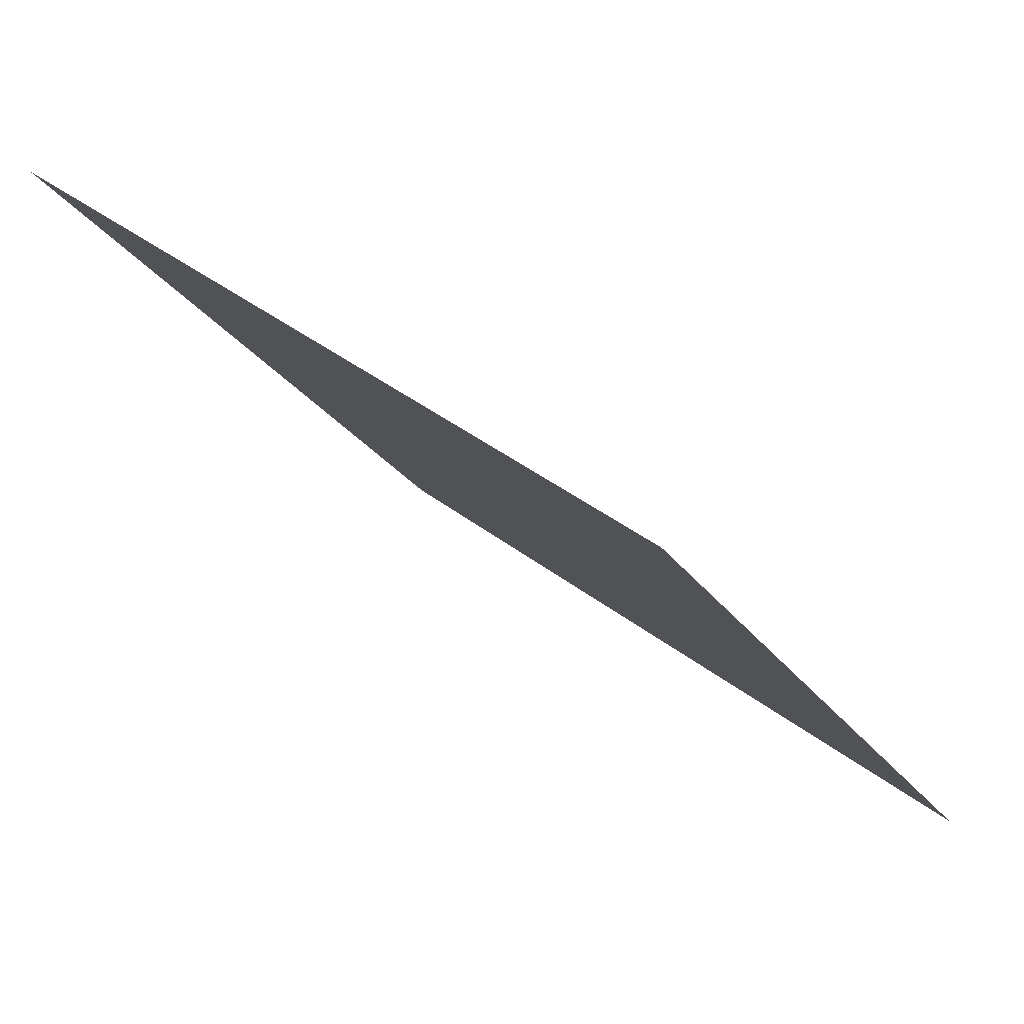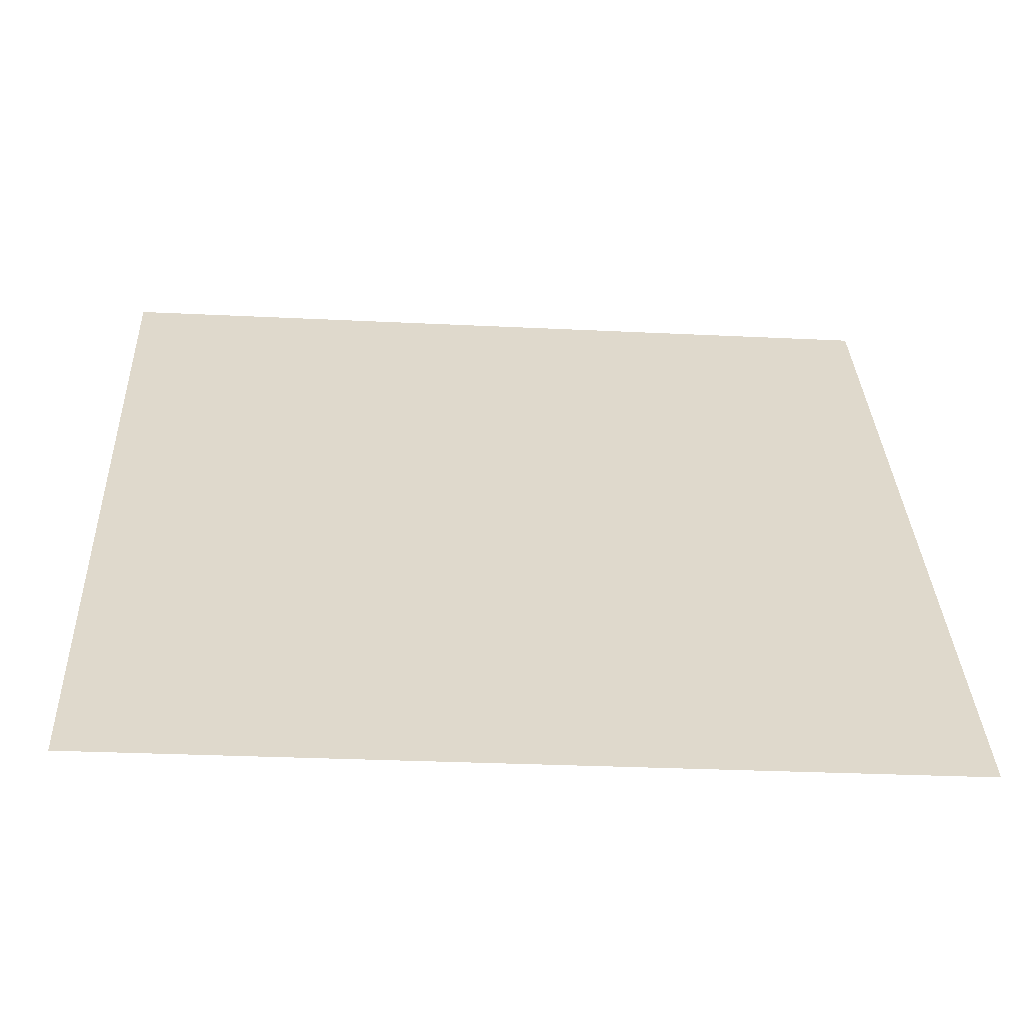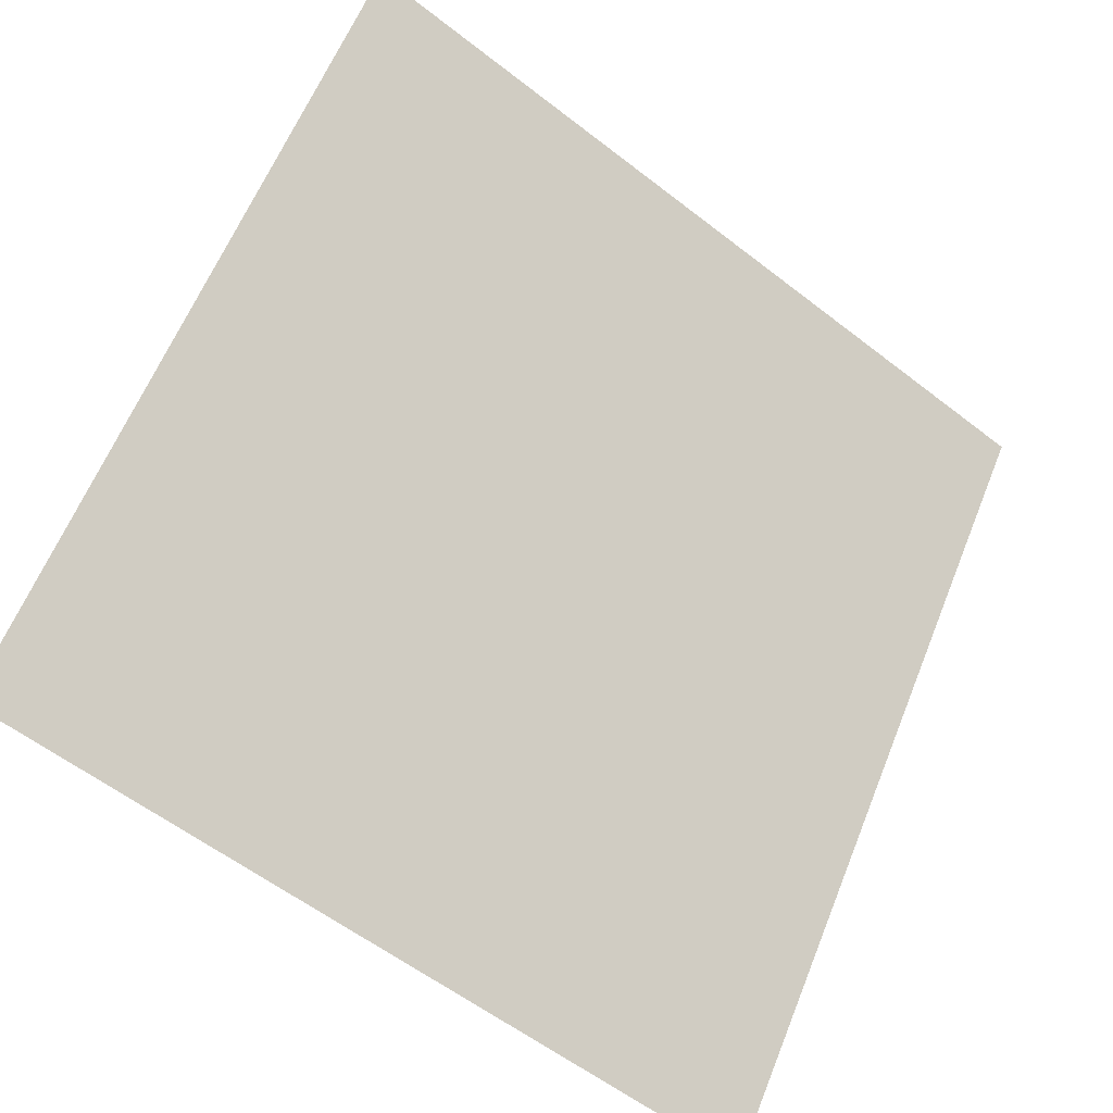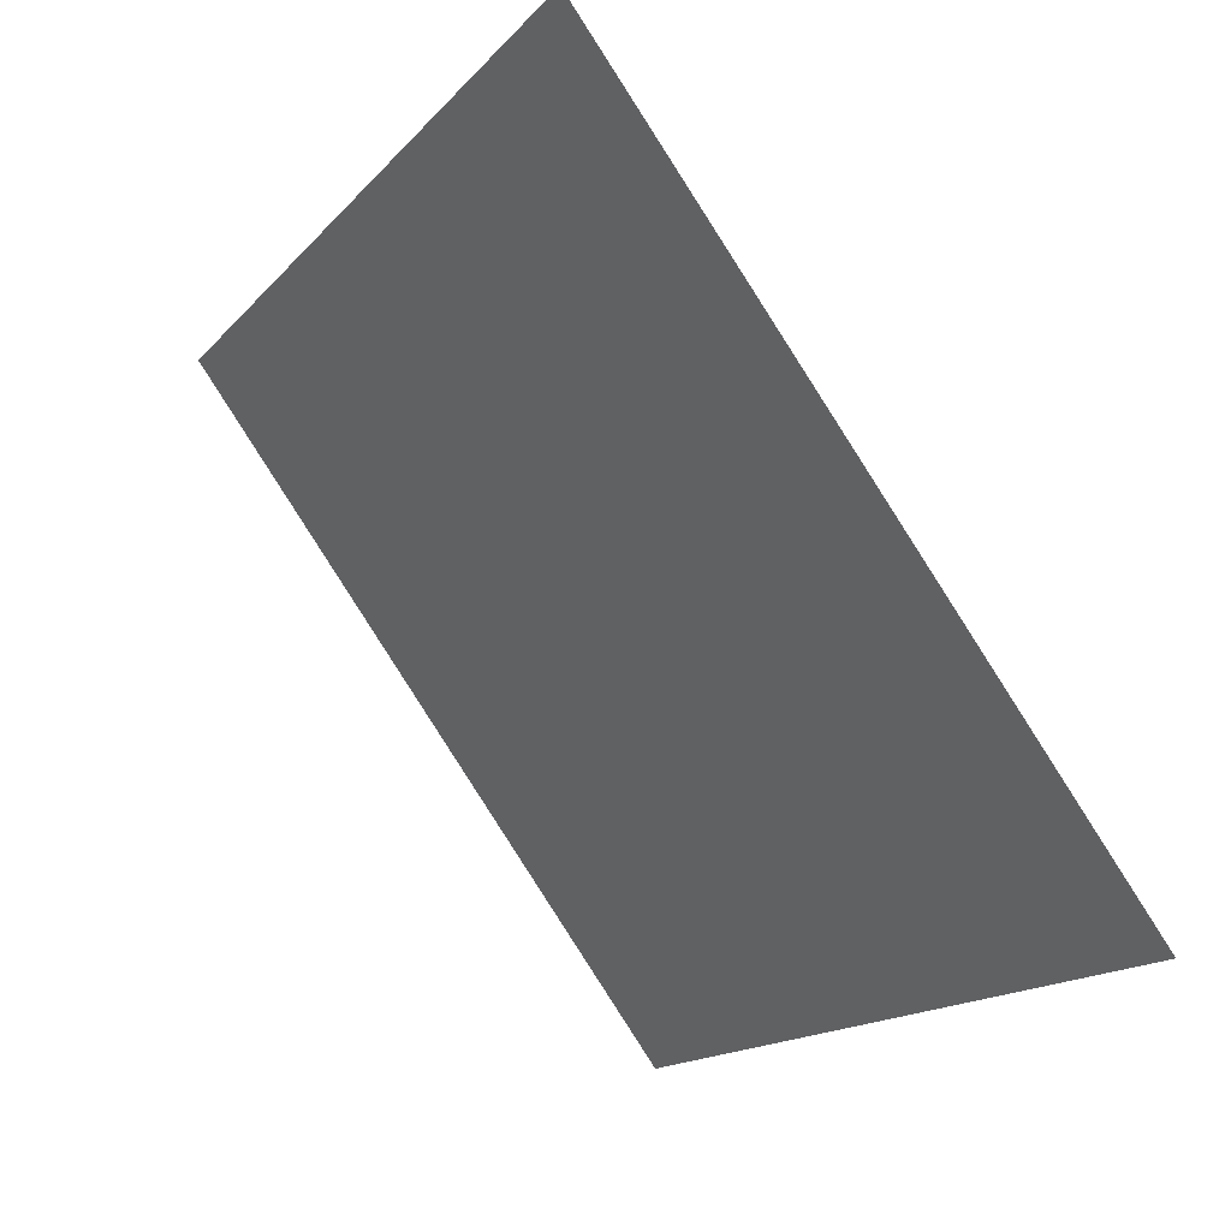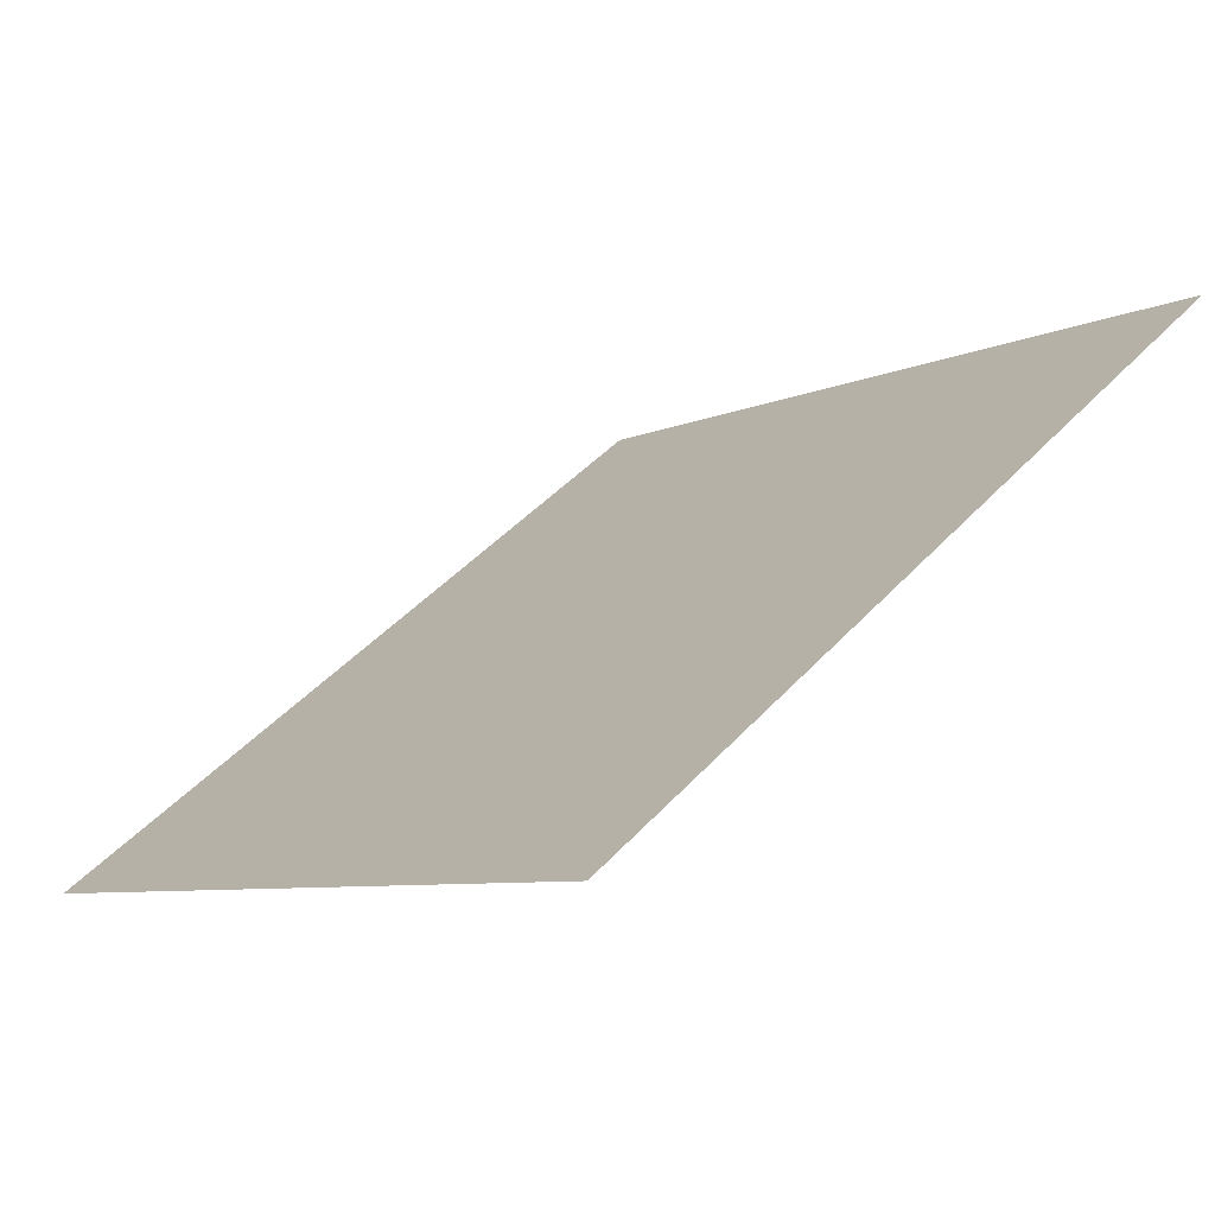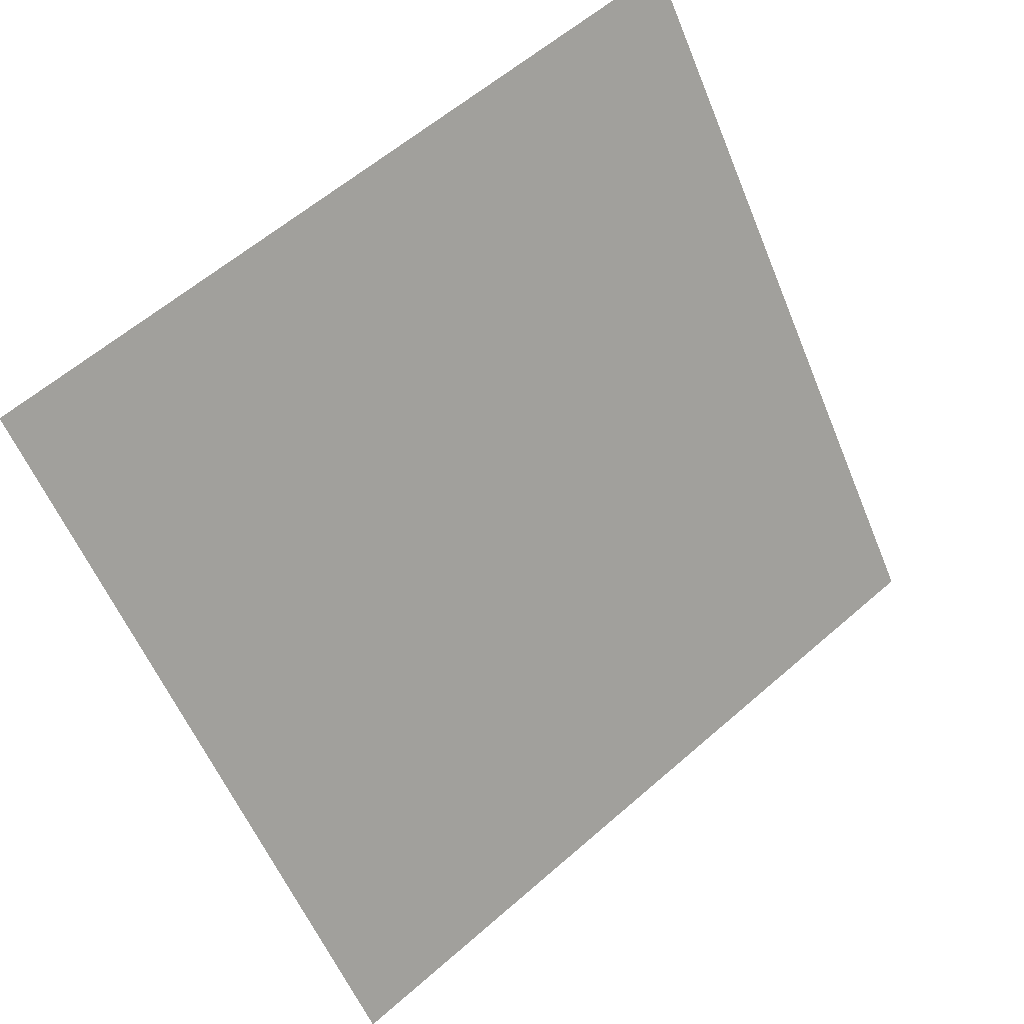
<metadata>
{"format":"obj","ext":"obj","renderer":"f3d","projection":"perspective","resolution":1024,"background":"white","views":[{"elev":38.4,"azim":-136.2,"up":"+Z"},{"elev":-21.4,"azim":-5.6,"up":"+Z"},{"elev":-58.9,"azim":139.8,"up":"+Z"},{"elev":-15.0,"azim":-117.7,"up":"+Z"},{"elev":-5.4,"azim":-126.4,"up":"+Y"},{"elev":-56.1,"azim":-67.3,"up":"+Y"}]}
</metadata>
<code>
v 0.1784 0.821 0.5581
v 0.1719 0.8212 0.5581
v 0.172 0.8251 0.5634
v 0.1786 0.8249 0.5633
f 4 3 2 1

</code>
